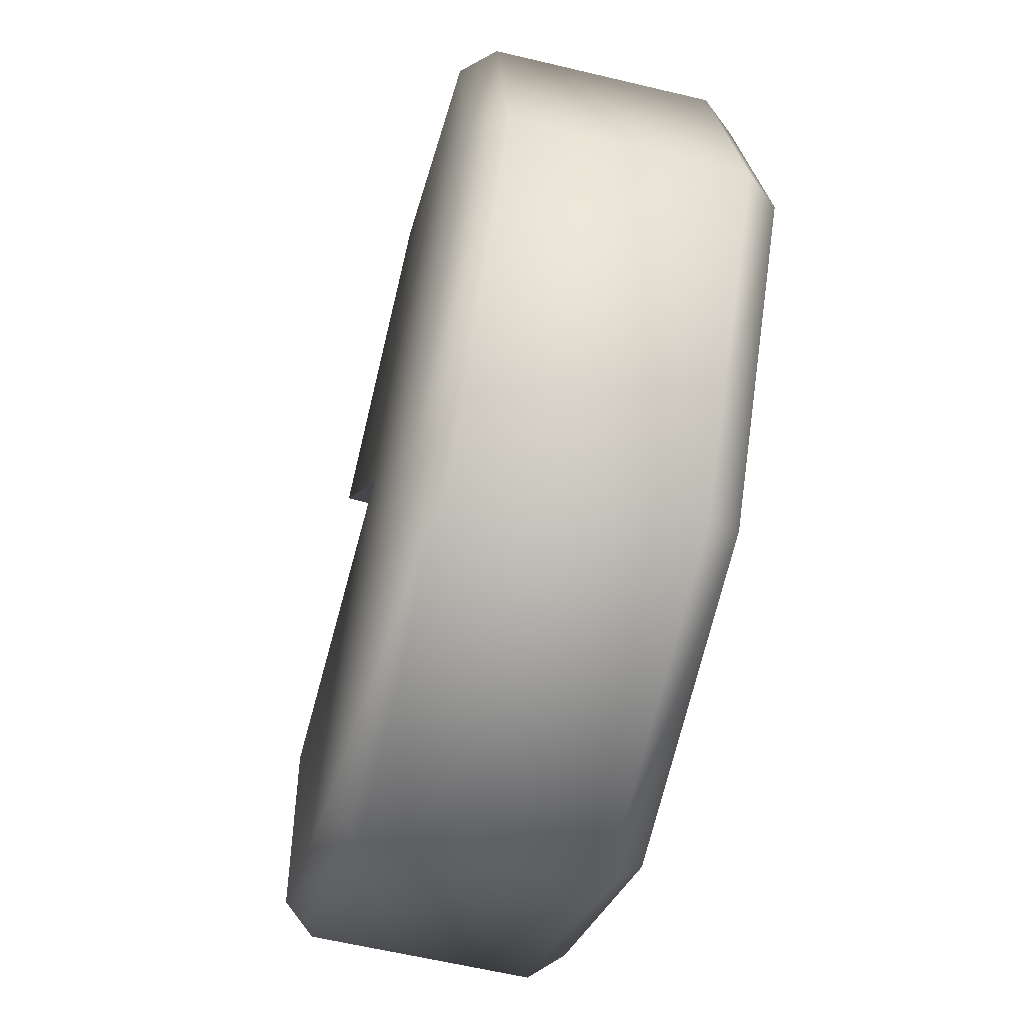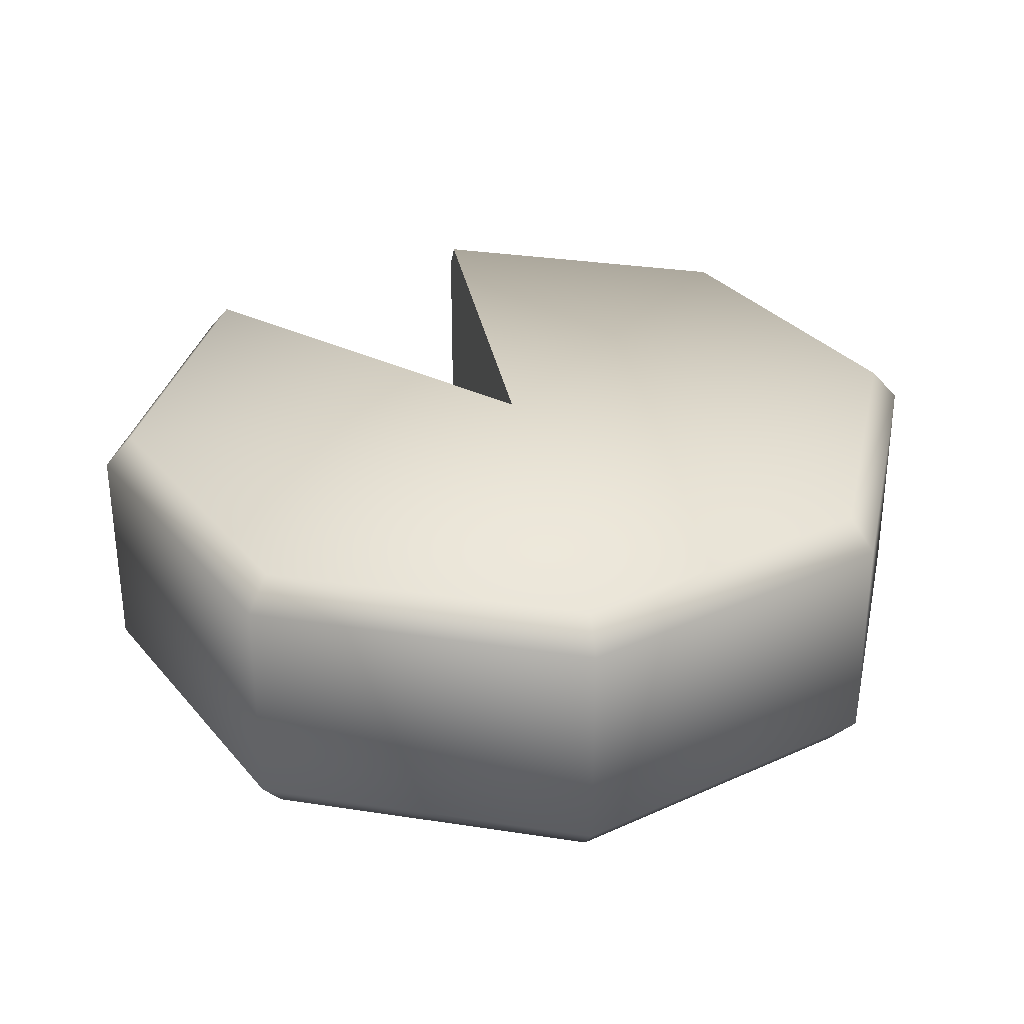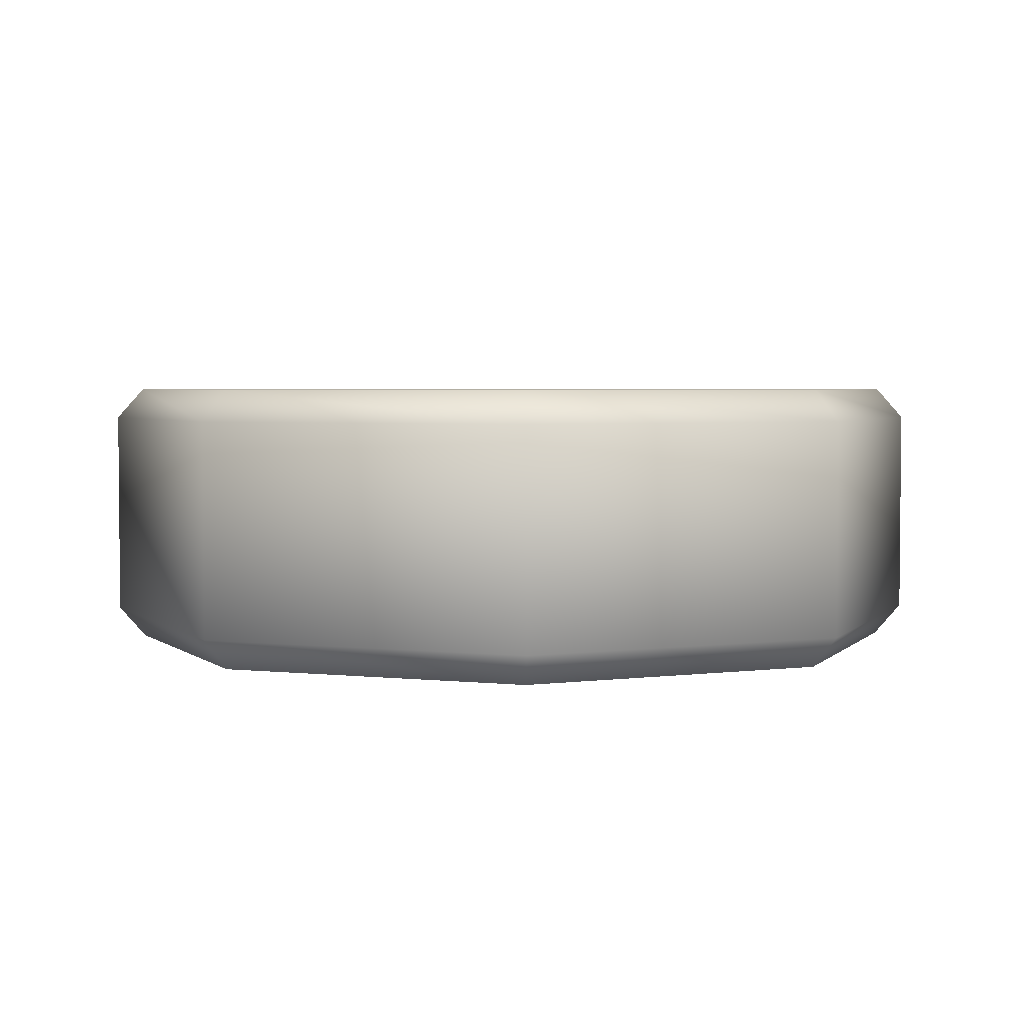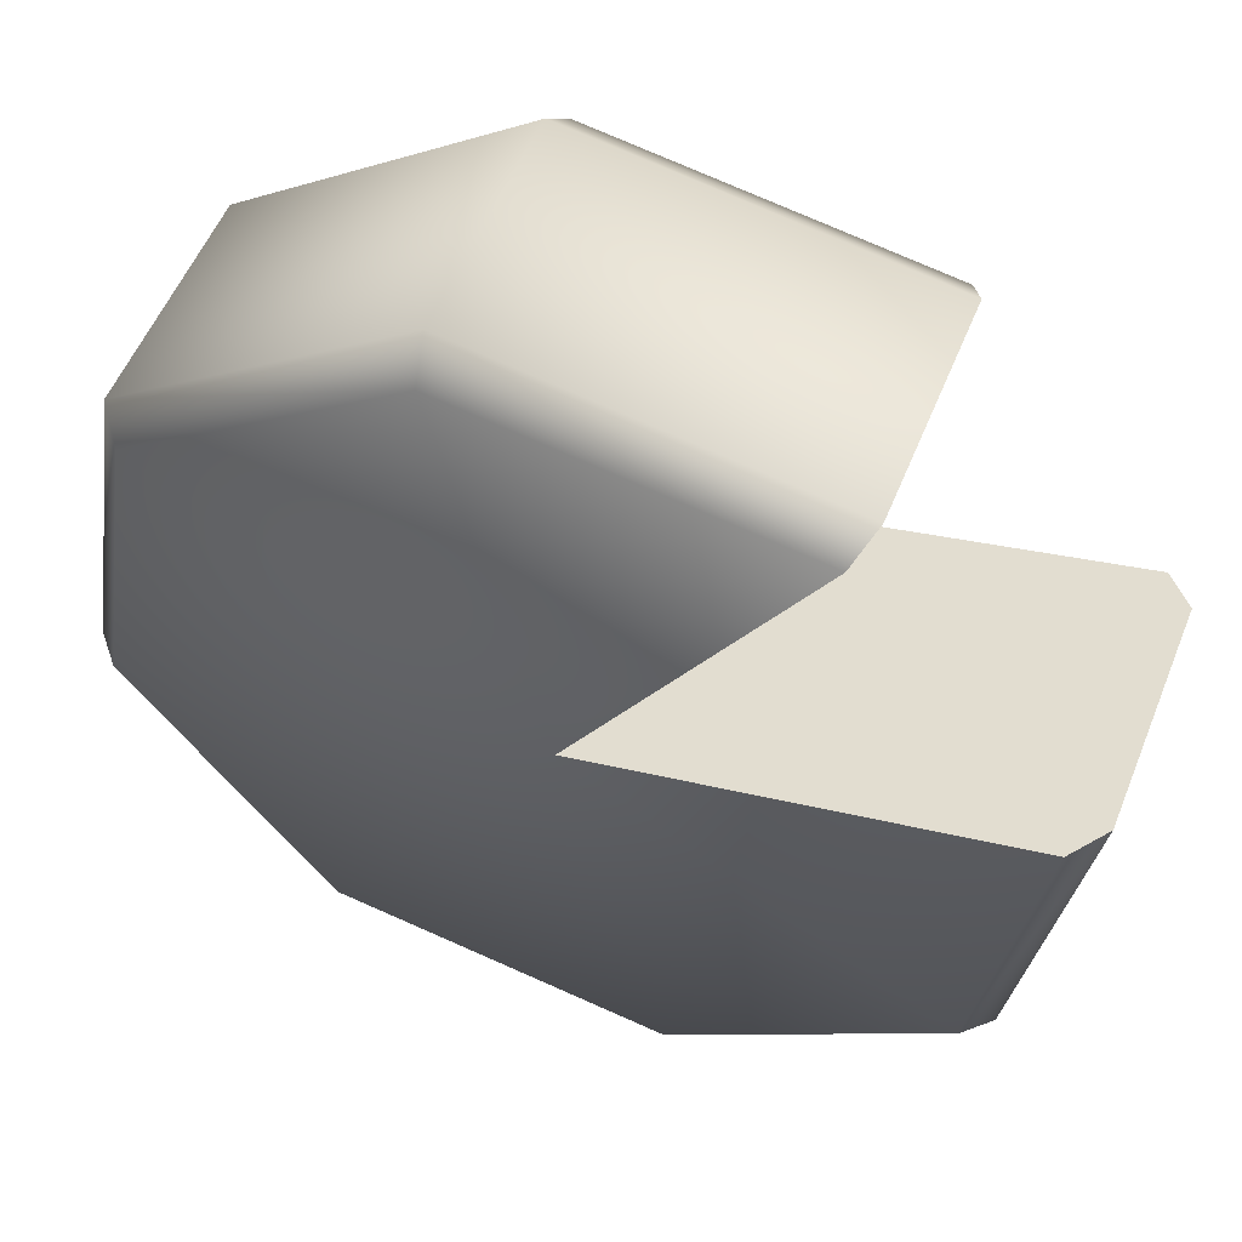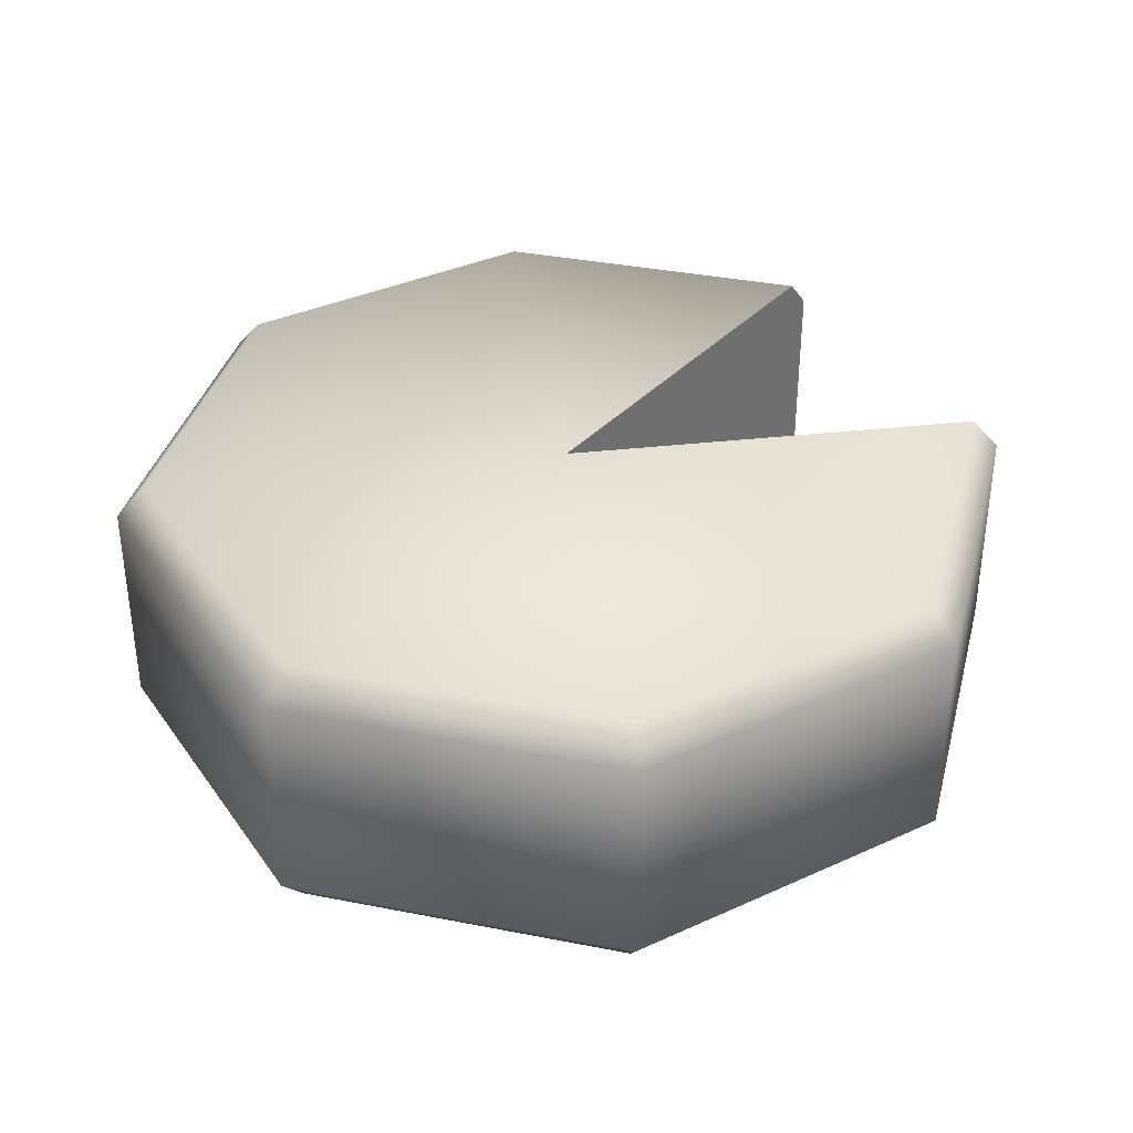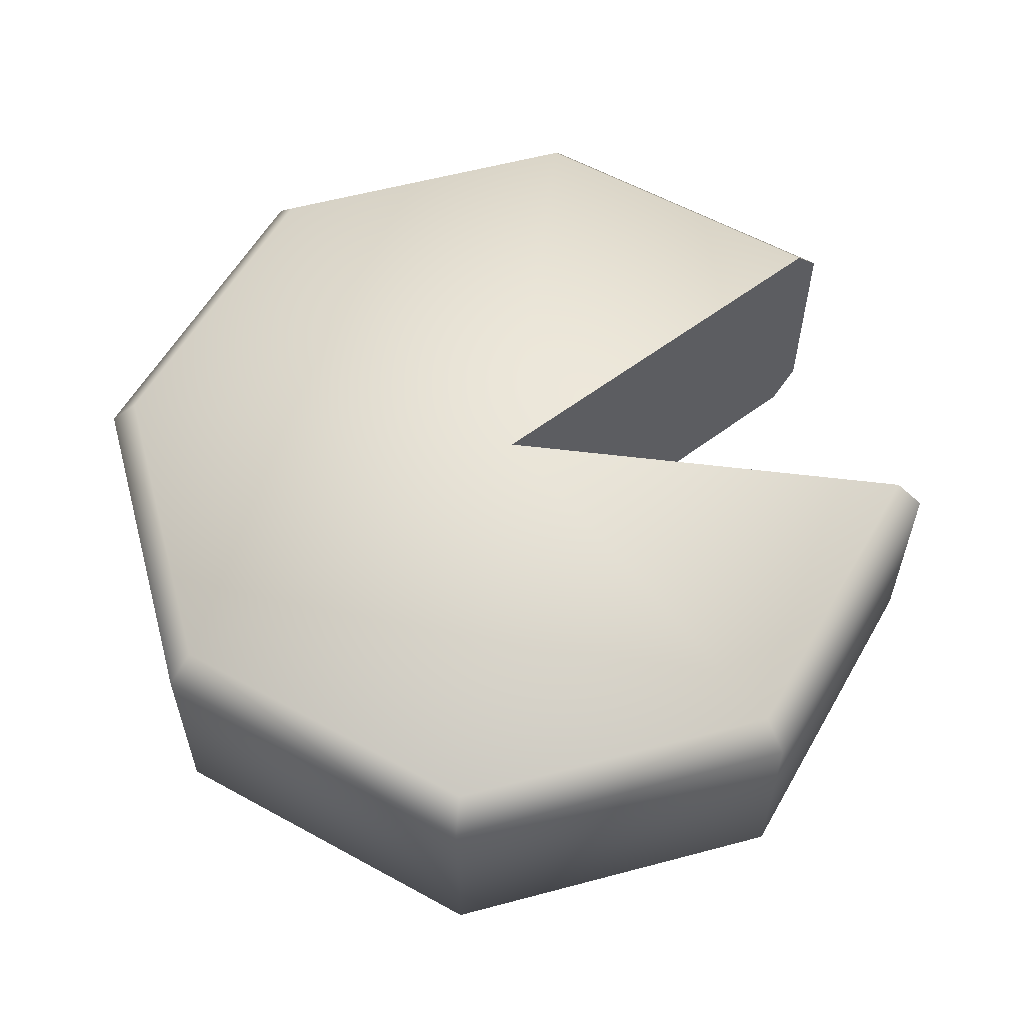
<metadata>
{"format":"obj","ext":"obj","renderer":"f3d","projection":"perspective","resolution":1024,"background":"white","views":[{"elev":-60.8,"azim":76.3,"up":"+Z"},{"elev":31.5,"azim":93.1,"up":"+Y"},{"elev":3.4,"azim":146.5,"up":"+Y"},{"elev":54.7,"azim":-158.2,"up":"+Z"},{"elev":36.5,"azim":-174.9,"up":"+Y"},{"elev":58.4,"azim":-159.6,"up":"+Y"}]}
</metadata>
<code>
v -0.0001 0.1433 0.002369
v -0.0001 -0.000932 0.002369
v 0.1833 -0.000932 0.1157
v 0.1956 0.01541 0.1234
v 0.2239 0.01541 -0.0505
v 0.2098 -0.000932 -0.04717
v 0.1209 0.01541 -0.1934
v 0.1133 -0.000932 -0.1811
v -0.05296 0.01541 -0.2216
v -0.04964 -0.000932 -0.2075
v -0.1958 0.01541 -0.1186
v -0.1835 -0.000932 -0.111
v -0.2241 0.01541 0.05523
v -0.21 -0.000932 0.05191
v -0.1211 0.01541 0.1981
v -0.1135 -0.000932 0.1858
v 0.05276 0.01541 0.2263
v 0.04944 -0.000932 0.2122
v 0.1956 0.127 0.1234
v 0.1833 0.1433 0.1157
v 0.2098 0.1433 -0.04717
v 0.2239 0.127 -0.0505
v 0.1133 0.1433 -0.1811
v 0.1209 0.127 -0.1934
v -0.04964 0.1433 -0.2075
v -0.05296 0.127 -0.2216
v -0.1835 0.1433 -0.111
v -0.1958 0.127 -0.1186
v -0.21 0.1433 0.05191
v -0.2241 0.127 0.05523
v -0.1135 0.1433 0.1858
v -0.1211 0.127 0.1981
v 0.04944 0.1433 0.2122
v 0.05276 0.127 0.2263
v -0.21 0.1215 0.05191
v -0.1135 0.1202 0.1858
v -0.0001 0.127 0.002369
v -0.1135 0.02054 0.1858
v -0.21 0.02035 0.05191
v -0.0001 0.01541 0.002369
v -0.1113 0.01541 0.1822
f 10 2 12
f 18 2 3
f 5 22 19
f 5 19 4
f 16 2 18
f 12 2 14
f 8 2 10
f 20 1 33
f 33 1 31
f 29 1 27
f 25 1 23
f 27 1 25
f 23 1 21
f 21 1 20
f 9 26 24
f 9 24 7
f 4 19 34
f 4 34 17
f 6 2 8
f 11 28 26
f 11 26 9
f 7 24 22
f 7 22 5
f 17 34 32
f 17 32 15
f 13 30 28
f 13 28 11
f 6 5 4
f 6 4 3
f 8 7 5
f 8 5 6
f 10 9 7
f 10 7 8
f 12 11 9
f 12 9 10
f 14 13 11
f 14 11 12
f 18 17 15
f 18 15 16
f 3 4 17
f 3 17 18
f 22 21 20
f 22 20 19
f 24 23 21
f 24 21 22
f 26 25 23
f 26 23 24
f 28 27 25
f 28 25 26
f 30 29 27
f 30 27 28
f 34 33 31
f 34 31 32
f 19 20 33
f 19 33 34
f 3 2 6
f 40 37 35
f 37 1 29
f 36 31 37
f 32 31 36
f 30 35 29
f 2 16 41
f 2 41 40
f 16 15 38
f 13 14 39
f 39 14 40
f 31 1 37
f 15 36 38
f 35 37 29
f 38 36 37
f 15 32 36
f 38 37 40
f 38 40 41
f 16 38 41
f 14 2 40
f 40 35 39
f 30 13 39
f 30 39 35

</code>
